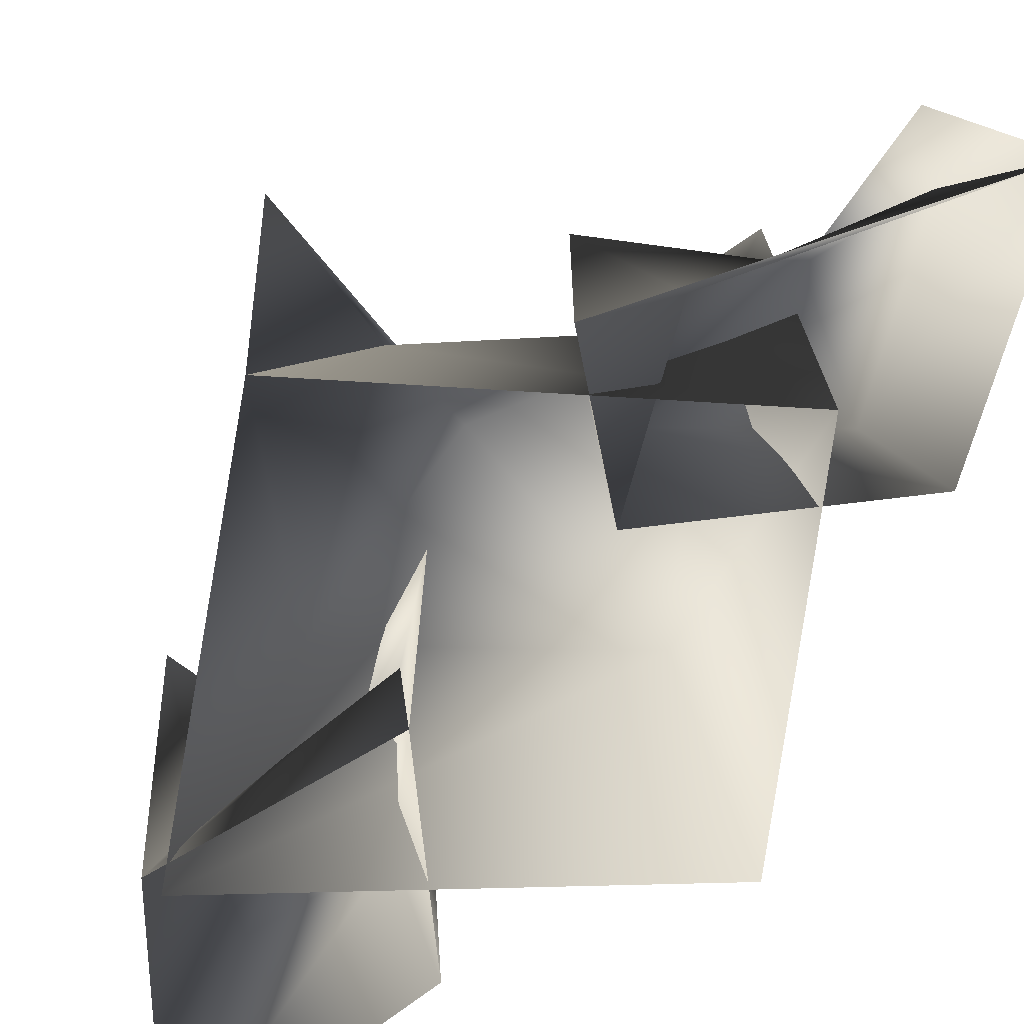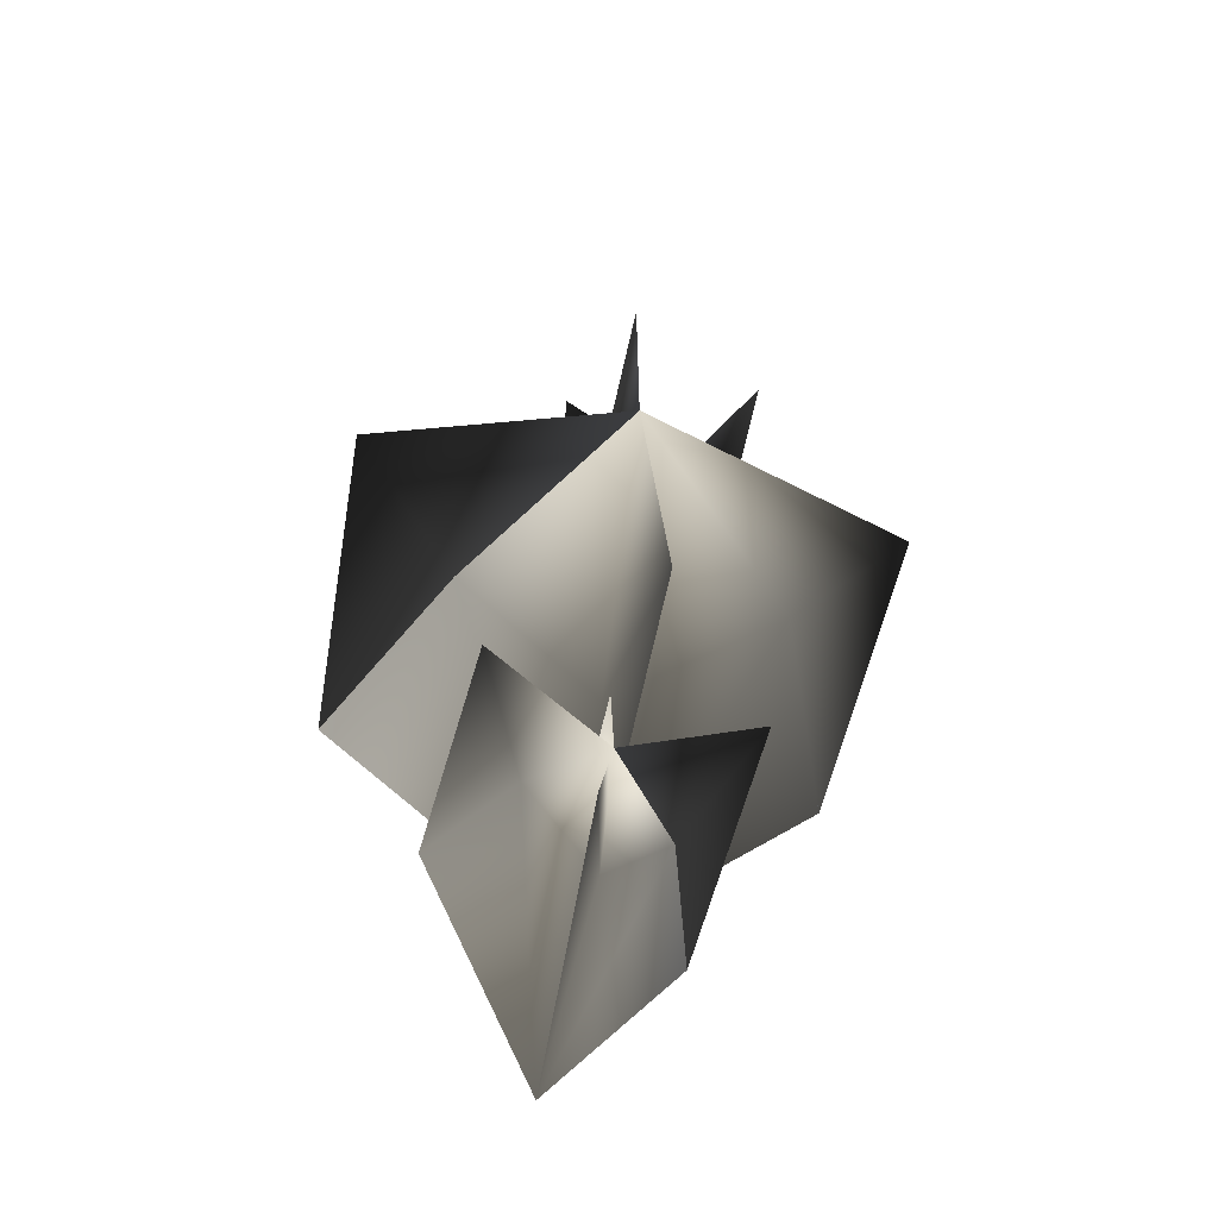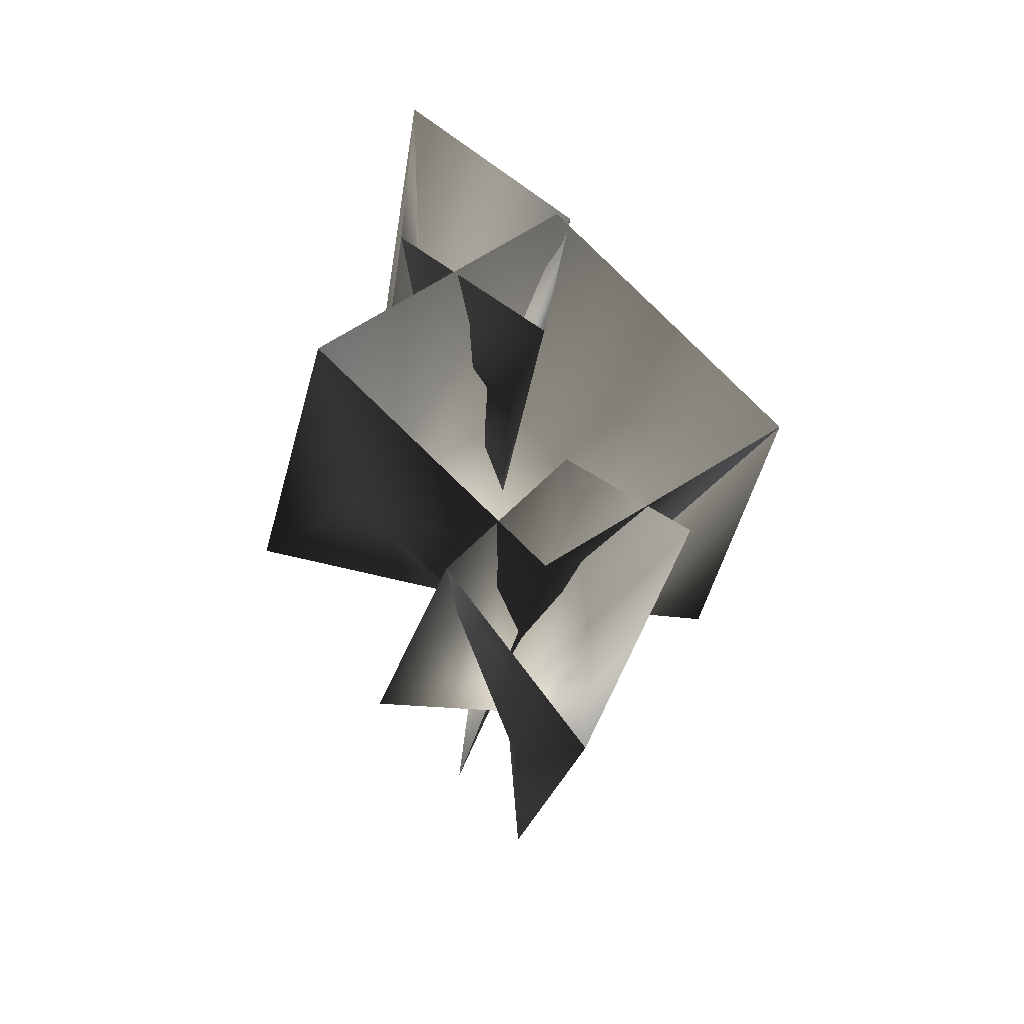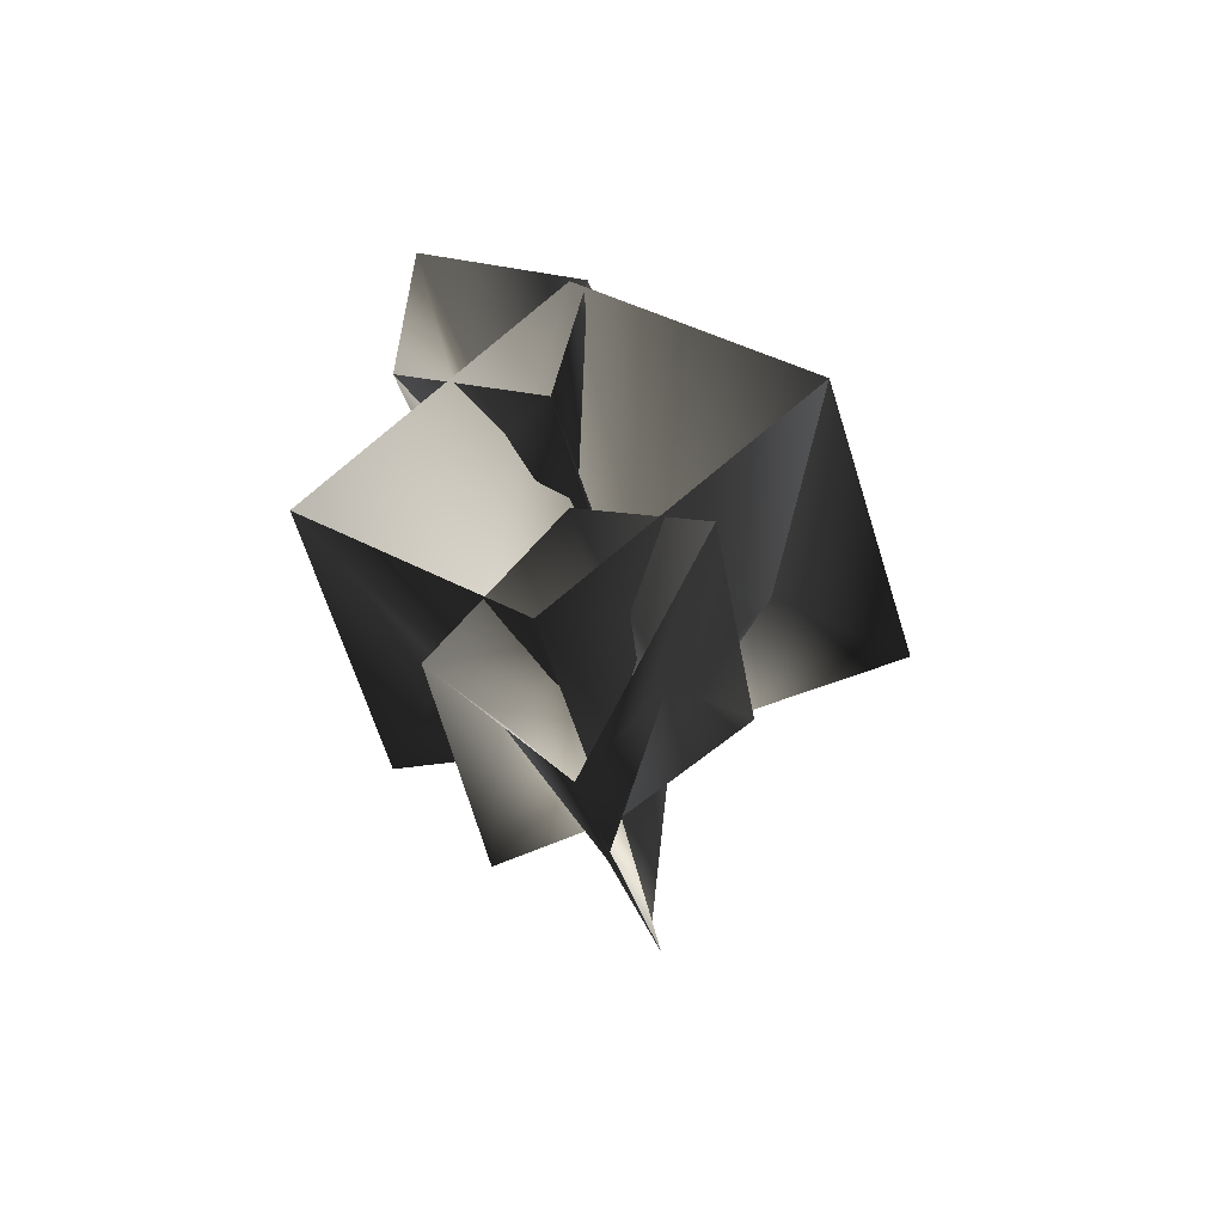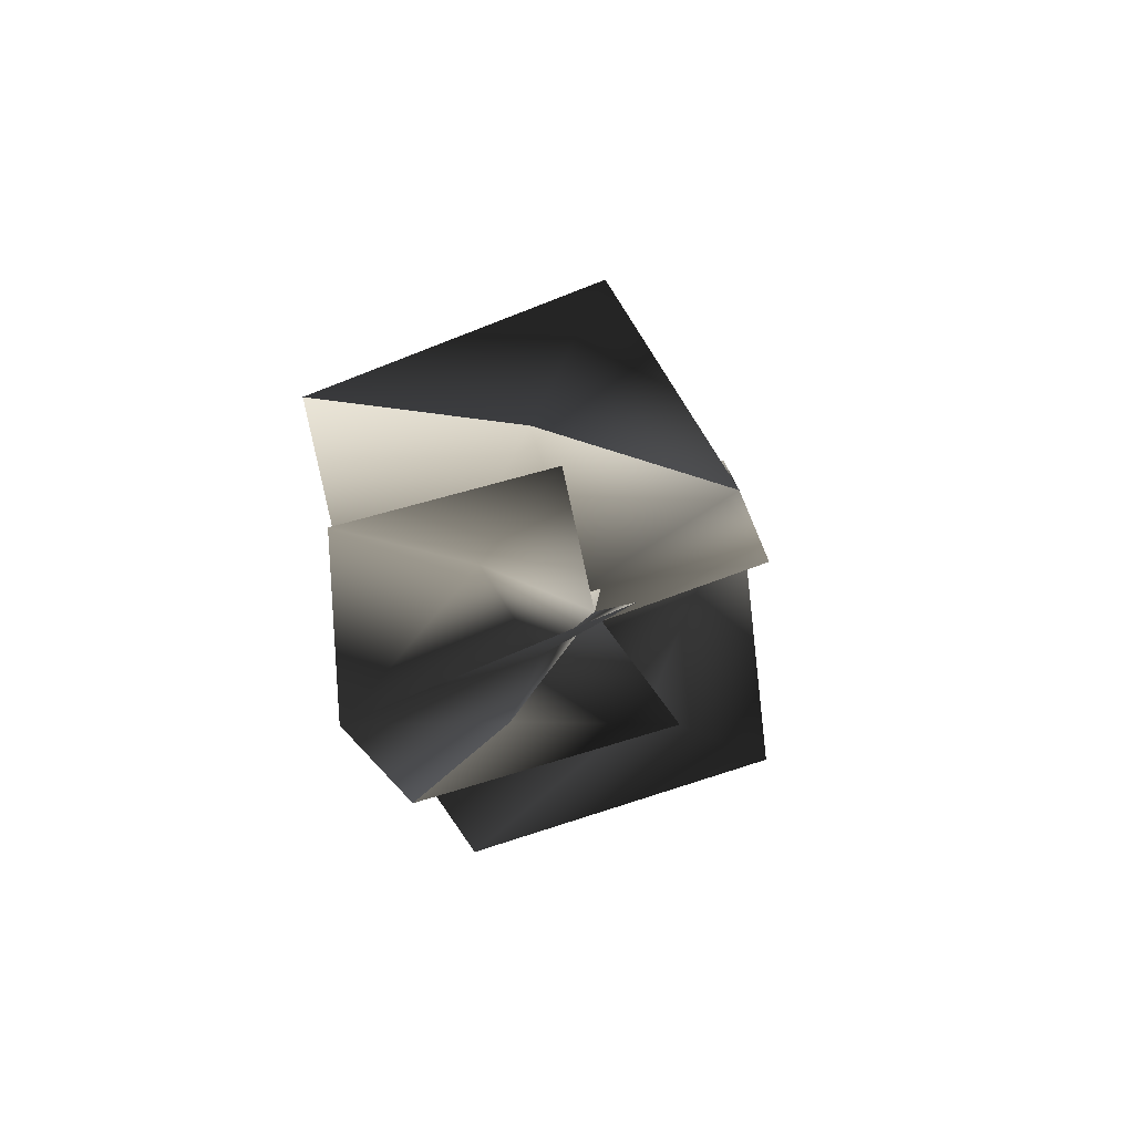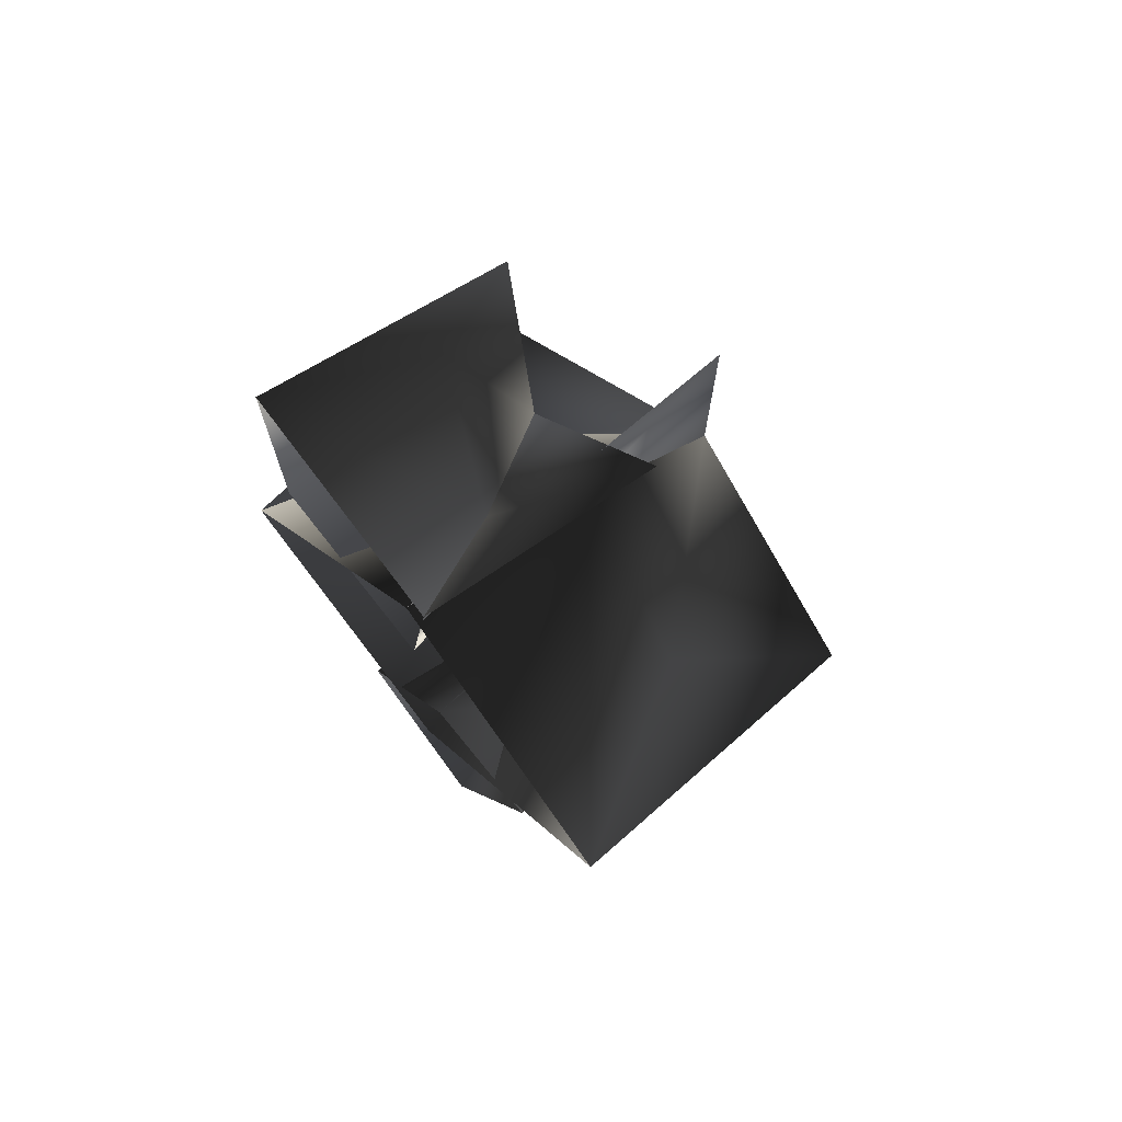
<metadata>
{"format":"obj","ext":"obj","renderer":"f3d","projection":"perspective","resolution":1024,"background":"white","views":[{"elev":-64.0,"azim":131.3,"up":"+Y"},{"elev":-58.5,"azim":168.8,"up":"+Z"},{"elev":-45.1,"azim":-13.2,"up":"+Z"},{"elev":-54.5,"azim":15.6,"up":"+Z"},{"elev":-79.3,"azim":109.6,"up":"+Z"},{"elev":73.2,"azim":47.5,"up":"+Z"}]}
</metadata>
<code>
v -1.489 1.771 3.952
v -0.8263 2.346 2.582
v -1.778 2.874 4.042
v 0.1774 -0.05166 -5.615
v -0.0576 1.771 -4.519
v 0.1659 2.831 -4.723
v -0.07978 2.346 -3.277
v 0.06607 -0.05166 -1.416
v 0.06036 1.353 -1.69
v 0.06045 2.591 -1.219
v -1.302 -0.05166 -3.449
v -0.943 1.118 -2.981
v 0.6652 1.353 -2.671
v 1.502 -0.05166 -2.247
v -1.302 -0.05166 -3.449
v -0.943 1.118 -2.981
v -1.525 2.763 -3.098
v 0.1774 -0.05166 -5.615
v 0.6652 1.353 -2.671
v 1.269 2.475 -2.054
v -0.0576 1.771 -4.519
v 1.502 -0.05166 -2.247
v 0.2088 -0.05166 3.255
v -0.1722 -0.05166 0.8346
v -0.2828 1.353 1.085
v -0.1744 1.118 3.138
v -0.08376 2.591 0.6582
v -1.515 1.353 2.295
v -2.023 -0.05166 2.171
v 0.02791 2.267 -2.383
v -0.2658 4.179 -2.885
v 0.0145 4.203 0.1822
v -0.223 -0.1108 -3.231
v 0.0145 -0.1108 3.222
v 0.0234 4.196 2.673
v 0.02791 2.33 1.927
v 2.751 -0.1108 -0.2565
v 1.601 2.21 -0.4195
v -1.999 2.33 -0.2986
v -2.922 -0.1108 -0.3127
v -2.922 -0.1108 -0.3127
v -3.02 3.465 -0.2606
v -1.999 2.33 -0.2986
v -2.922 -0.1108 -0.3127
v -0.223 -0.1108 -3.231
v 1.601 2.21 -0.4195
v 2.841 3.545 -0.176
v 0.02791 2.267 -2.383
v 2.751 -0.1108 -0.2565
v -2.023 -0.05166 2.171
v -1.515 1.353 2.295
v -1.826 2.262 2.165
v -2.023 -0.05166 2.171
v -1.956 -0.05166 5.085
v -1.489 1.771 3.952
v -0.1744 1.118 3.138
v 0.2088 -0.05166 3.255
v 0.5594 2.763 3.031
v -1.956 -0.05166 5.085
g DUSKWOODBUSH03
o DUSKWOODBUSH030
f 1 2 3
f 4 5 6
f 5 7 6
f 8 9 10
f 9 7 10
f 11 9 12
f 11 8 9
f 12 9 7
f 9 13 7
f 8 13 9
f 8 14 13
f 15 16 17
f 18 15 16
f 19 7 20
f 19 21 7
f 22 19 20
f 22 18 19
f 19 18 21
f 18 16 21
f 21 16 7
f 16 7 17
f 23 24 25
f 23 25 26
f 24 25 27
f 25 2 27
f 26 25 2
f 25 28 2
f 24 28 25
f 24 29 28
f 30 31 32
f 33 31 30
f 34 35 36
f 36 35 32
f 37 36 34
f 37 38 36
f 38 32 36
f 36 32 39
f 34 36 39
f 34 39 40
f 41 42 43
f 44 43 45
f 46 47 32
f 48 32 46
f 49 47 46
f 45 46 49
f 45 48 46
f 43 48 45
f 43 32 48
f 43 42 32
f 50 51 52
f 53 54 51
f 51 2 52
f 51 55 2
f 51 54 55
f 54 56 55
f 54 57 56
f 57 56 58
f 56 2 58
f 55 56 2
f 59 1 3

</code>
